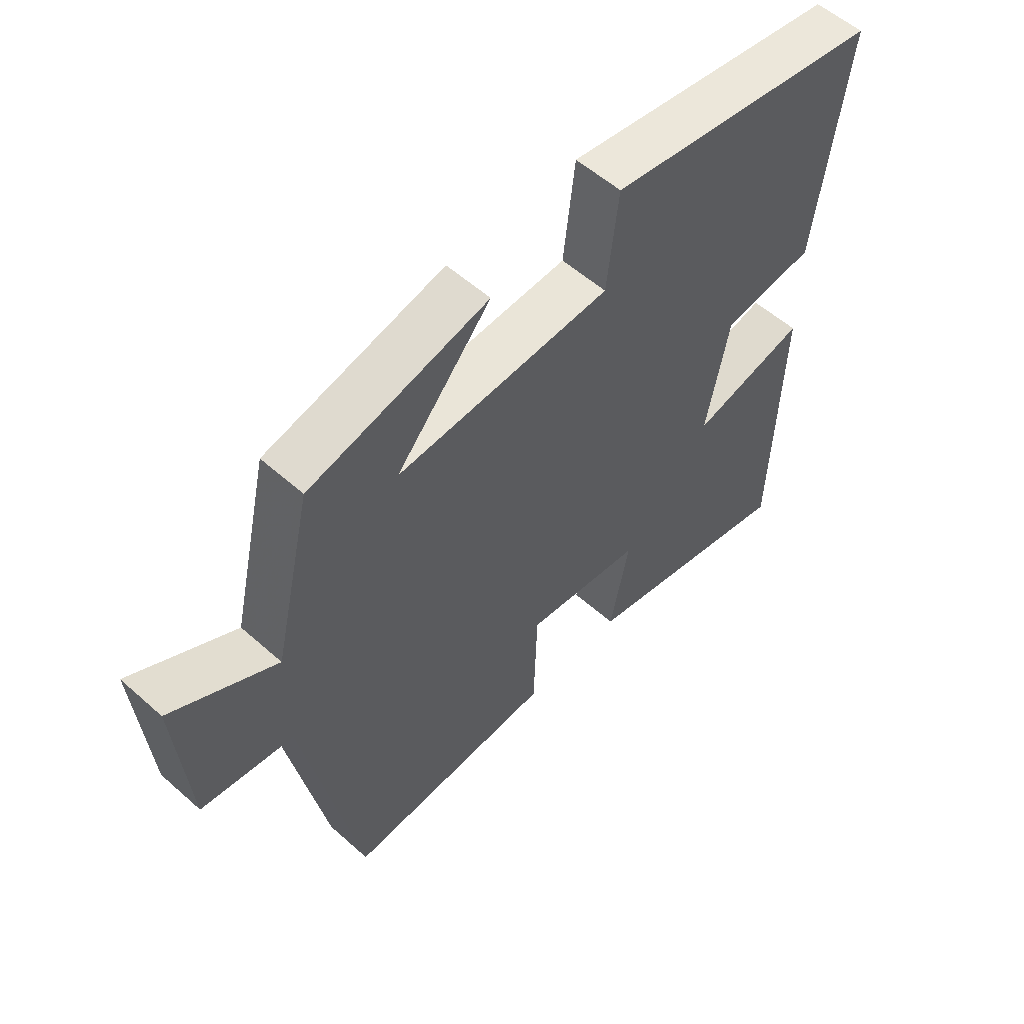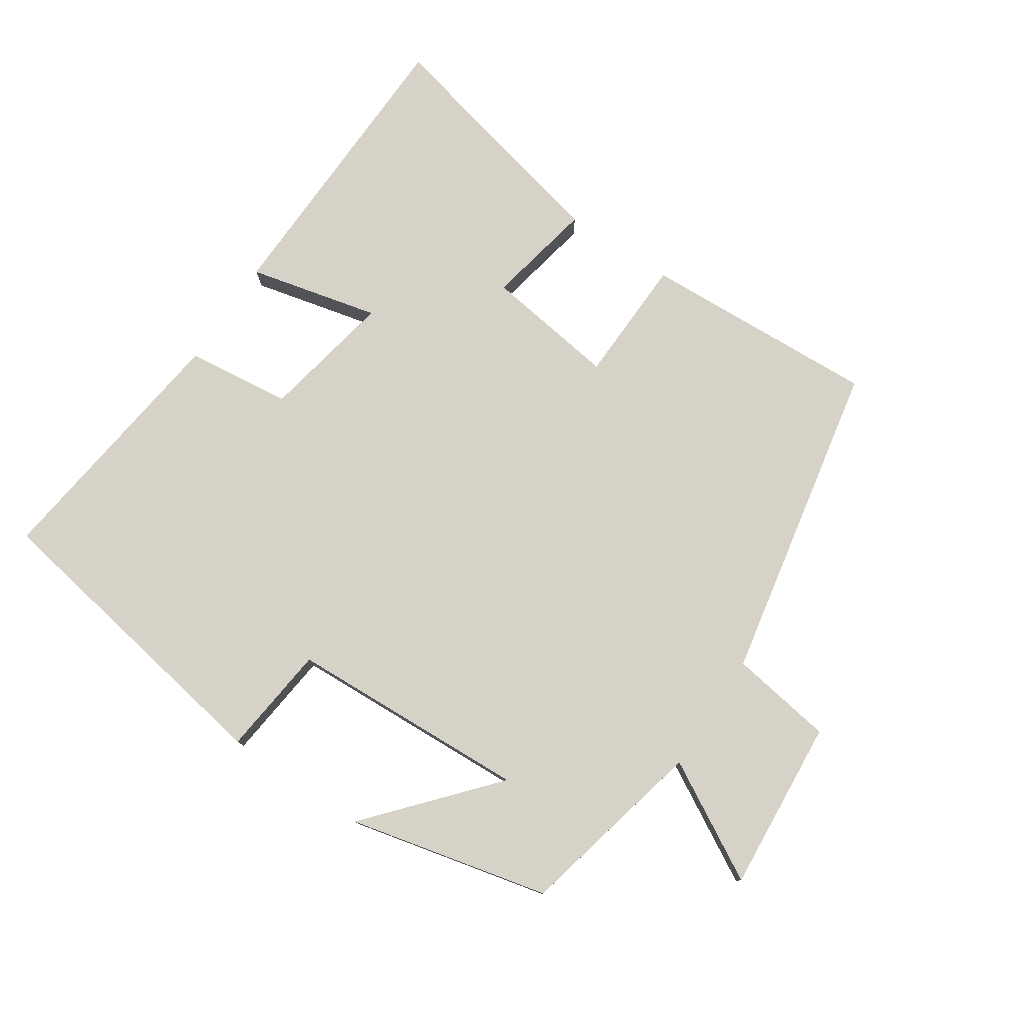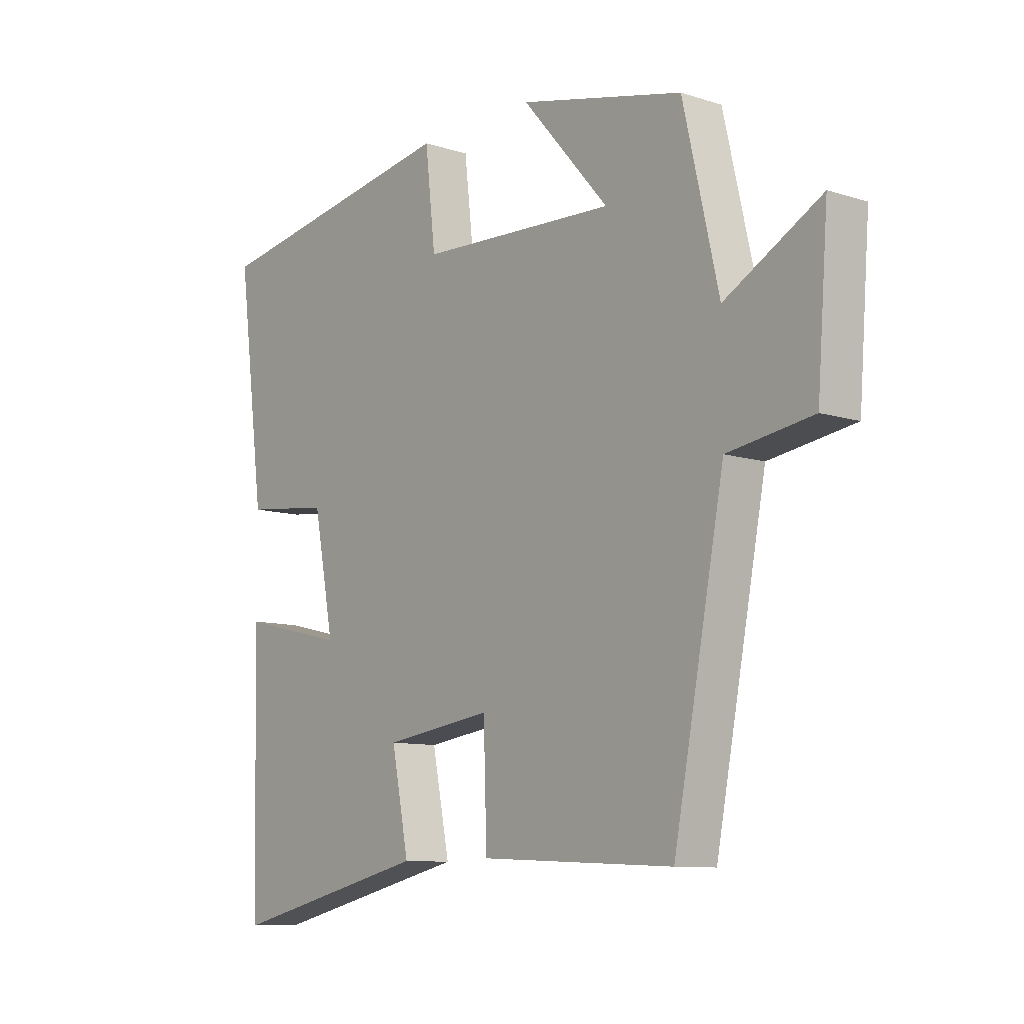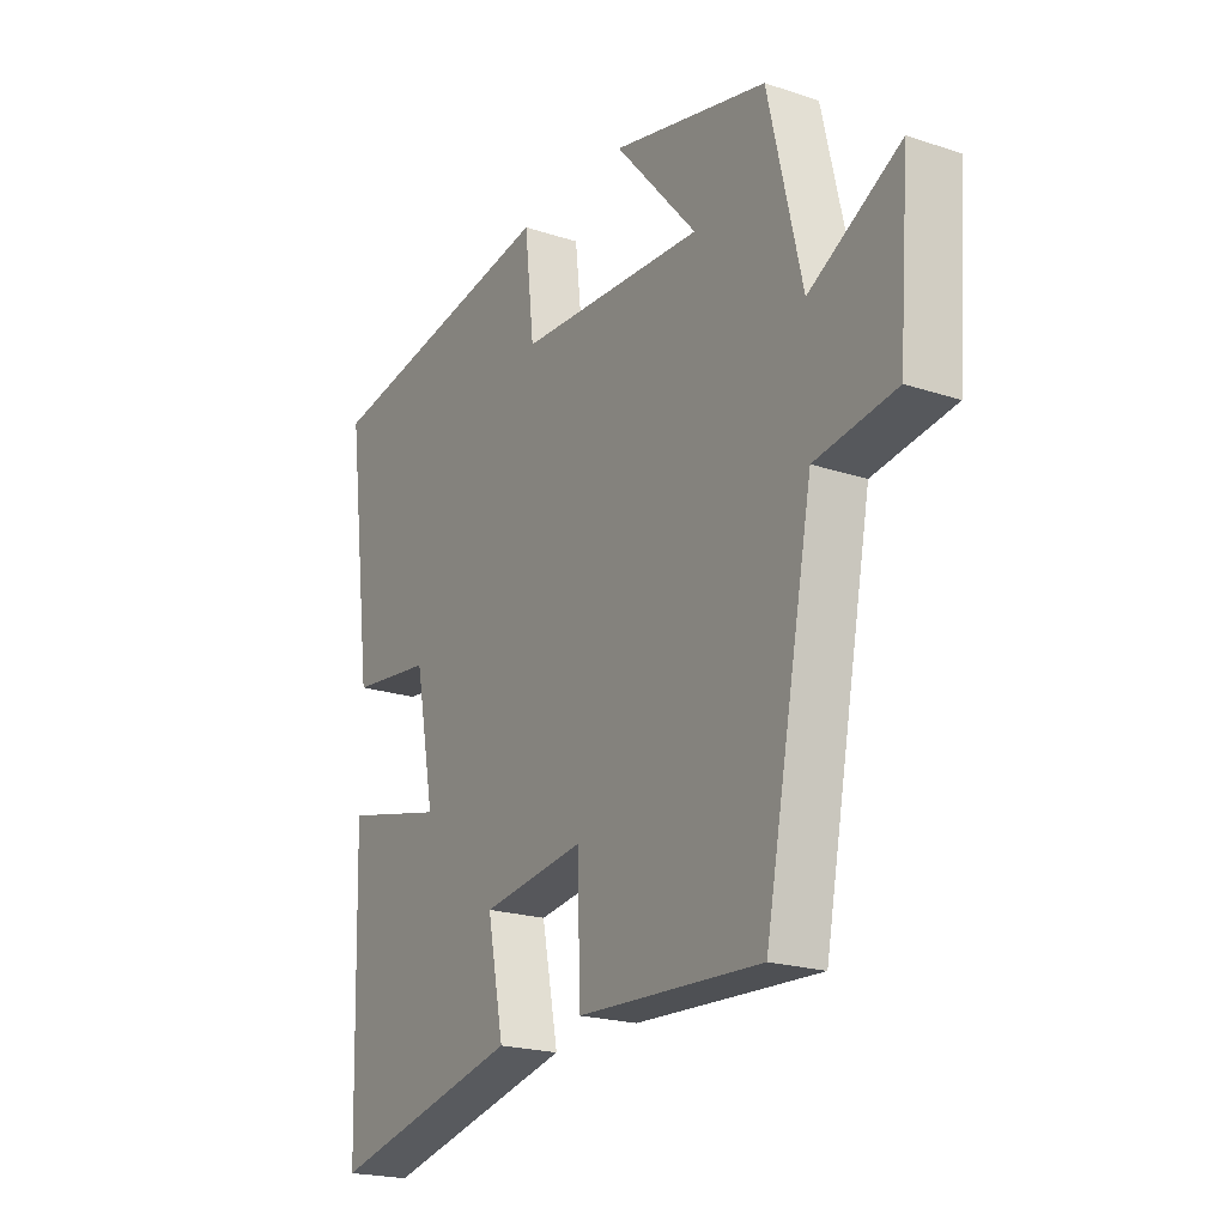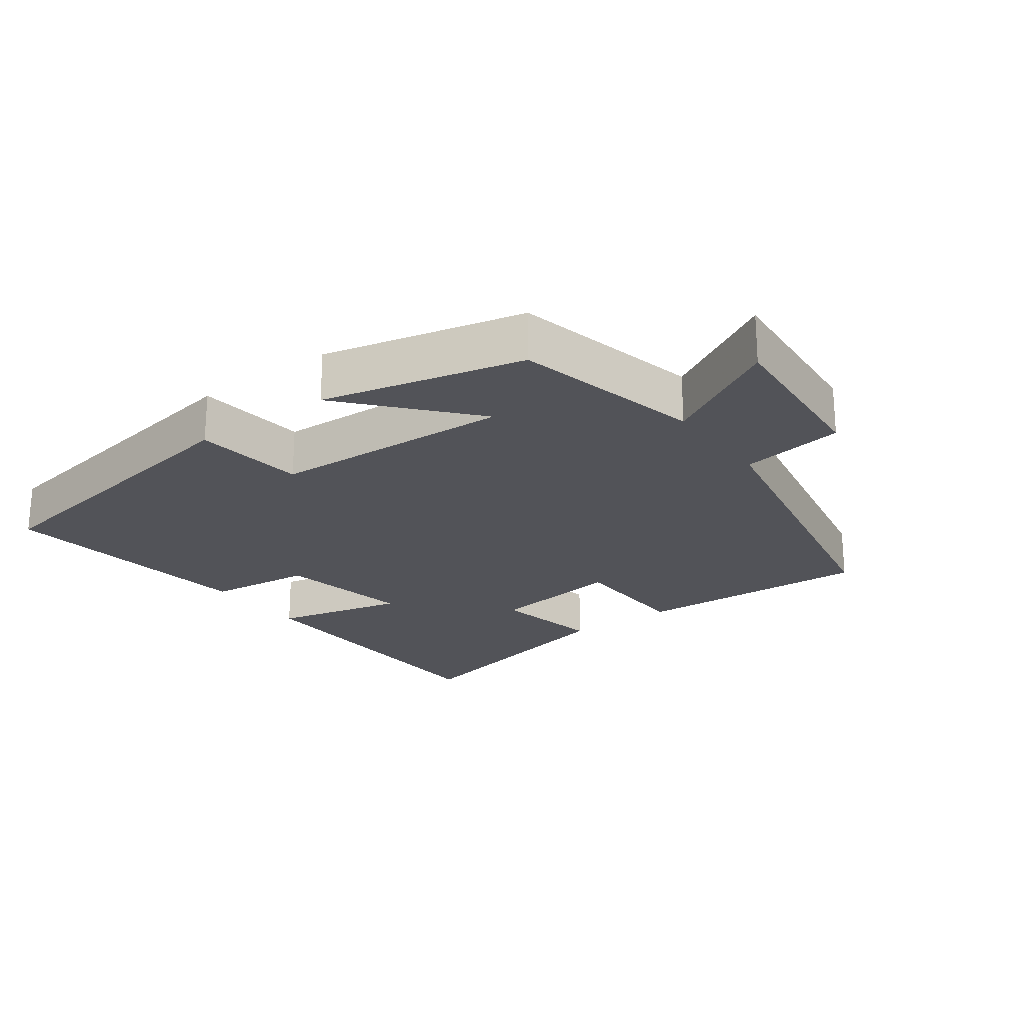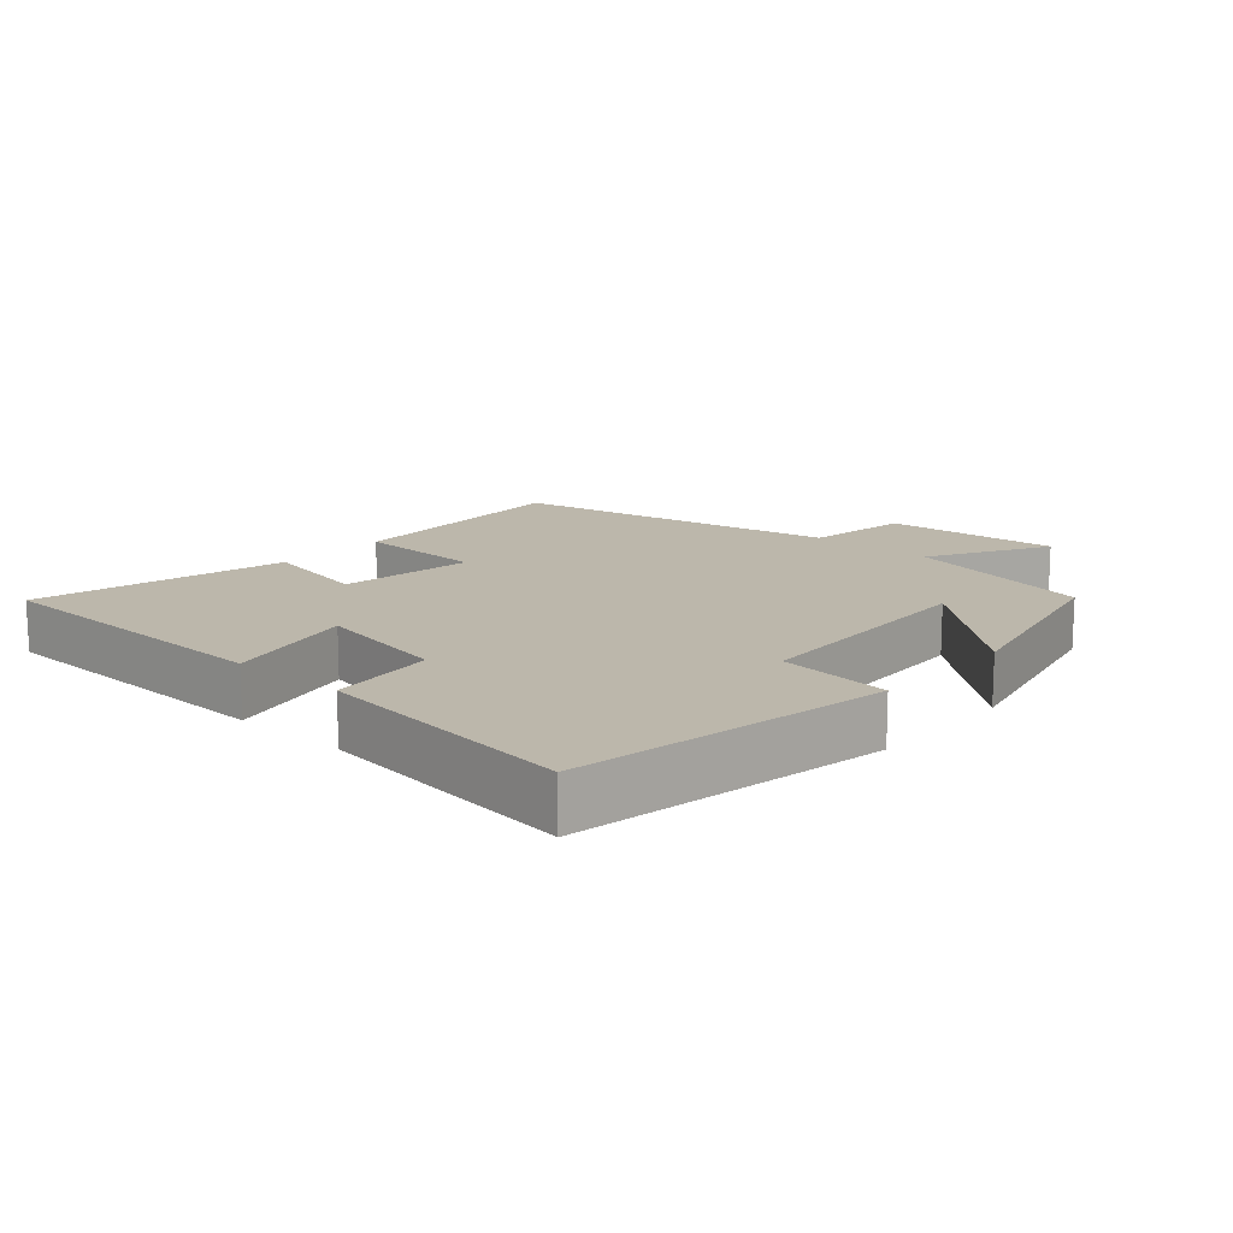
<metadata>
{"format":"obj","ext":"obj","renderer":"f3d","projection":"perspective","resolution":1024,"background":"white","views":[{"elev":55.9,"azim":133.0,"up":"+Z"},{"elev":78.2,"azim":33.7,"up":"+Y"},{"elev":-9.8,"azim":50.7,"up":"+Z"},{"elev":-20.8,"azim":59.2,"up":"+Z"},{"elev":-22.7,"azim":36.2,"up":"+Y"},{"elev":14.5,"azim":-48.4,"up":"+Y"}]}
</metadata>
<code>
v 0.407 0.07 -0.517
v 0.053 0.07 -0.5
v 0.047 0.07 -0.311
v -0.151 0.07 -0.339
v -0.119 0.07 -0.5
v -0.487 0.07 -0.586
v -0.5 0.07 -0.138
v -0.305 0.07 -0.184
v -0.343 0.07 0.014
v -0.5 0.07 0.032
v -0.55 0.07 0.421
v -0.085 0.07 0.5
v -0.066 0.07 0.334
v 0.294 0.07 0.318
v 0.135 0.07 0.5
v 0.435 0.07 0.43
v 0.5 0.07 0.148
v 0.675 0.07 0.246
v 0.655 0.07 -0.012
v 0.5 0.07 -0.036
v 0.407 0 -0.517
v 0.053 0 -0.5
v 0.047 0 -0.311
v -0.151 0 -0.339
v -0.119 0 -0.5
v -0.487 0 -0.586
v -0.5 0 -0.138
v -0.305 0 -0.184
v -0.343 0 0.014
v -0.5 0 0.032
v -0.55 0 0.421
v -0.085 0 0.5
v -0.066 0 0.334
v 0.294 0 0.318
v 0.135 0 0.5
v 0.435 0 0.43
v 0.5 0 0.148
v 0.675 0 0.246
v 0.655 0 -0.012
v 0.5 0 -0.036
f 17 18 19 20
f 14 15 16 17
f 13 14 17 20
f 10 11 12 13
f 9 10 13 20
f 8 9 20
f 5 6 7 8
f 4 5 8
f 3 4 8 20
f 1 2 3 20
f 40 39 38 37
f 37 36 35 34
f 40 37 34 33
f 33 32 31 30
f 40 33 30 29
f 40 29 28
f 28 27 26 25
f 28 25 24
f 40 28 24 23
f 40 23 22 21
f 1 21 22 2
f 2 22 23 3
f 3 23 24 4
f 4 24 25 5
f 5 25 26 6
f 6 26 27 7
f 7 27 28 8
f 8 28 29 9
f 9 29 30 10
f 10 30 31 11
f 11 31 32 12
f 12 32 33 13
f 13 33 34 14
f 14 34 35 15
f 15 35 36 16
f 16 36 37 17
f 17 37 38 18
f 18 38 39 19
f 19 39 40 20
f 20 40 21 1

</code>
